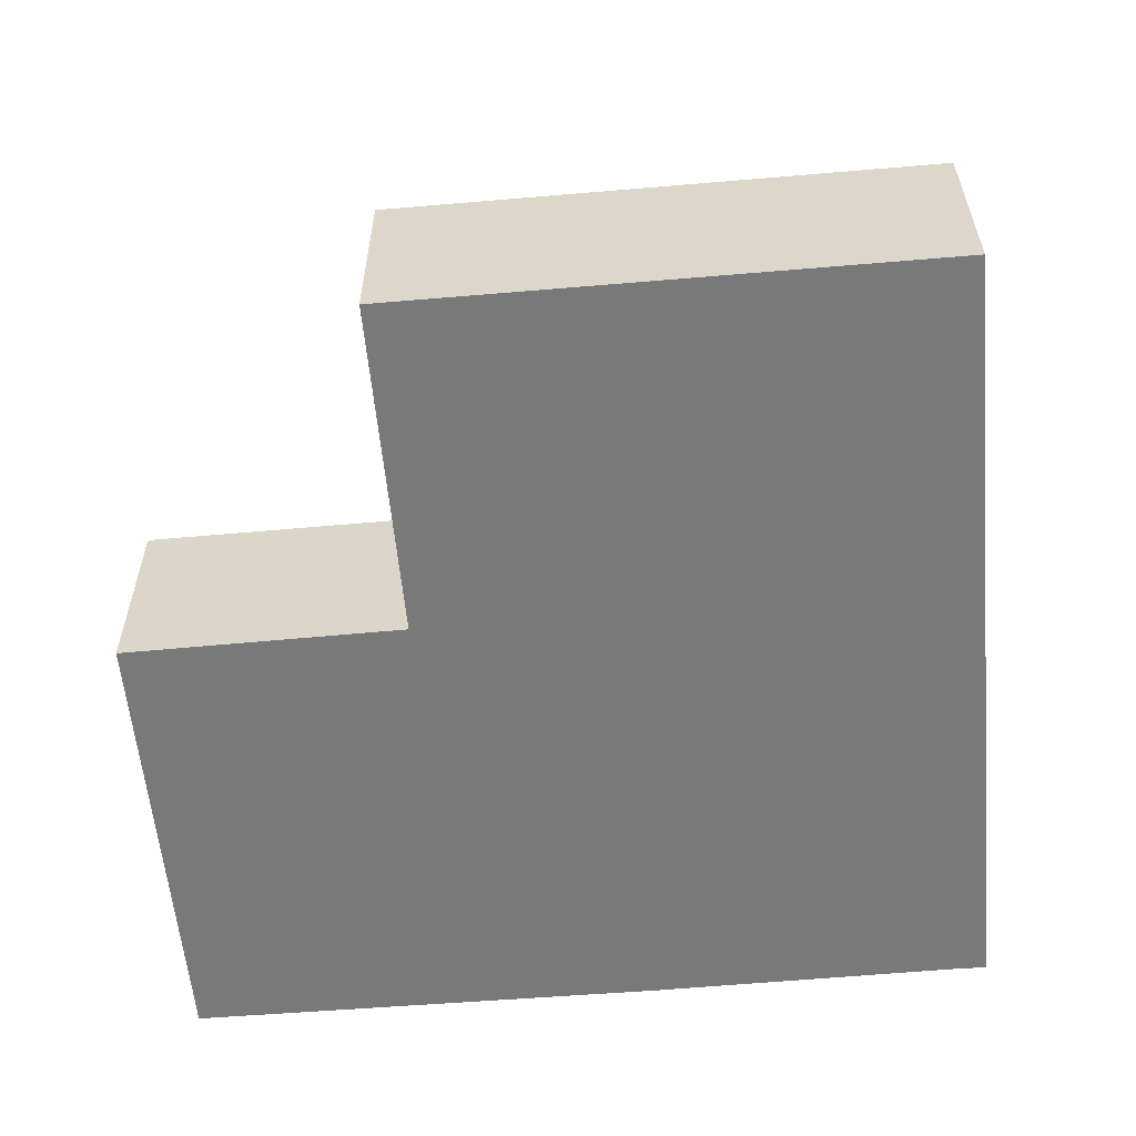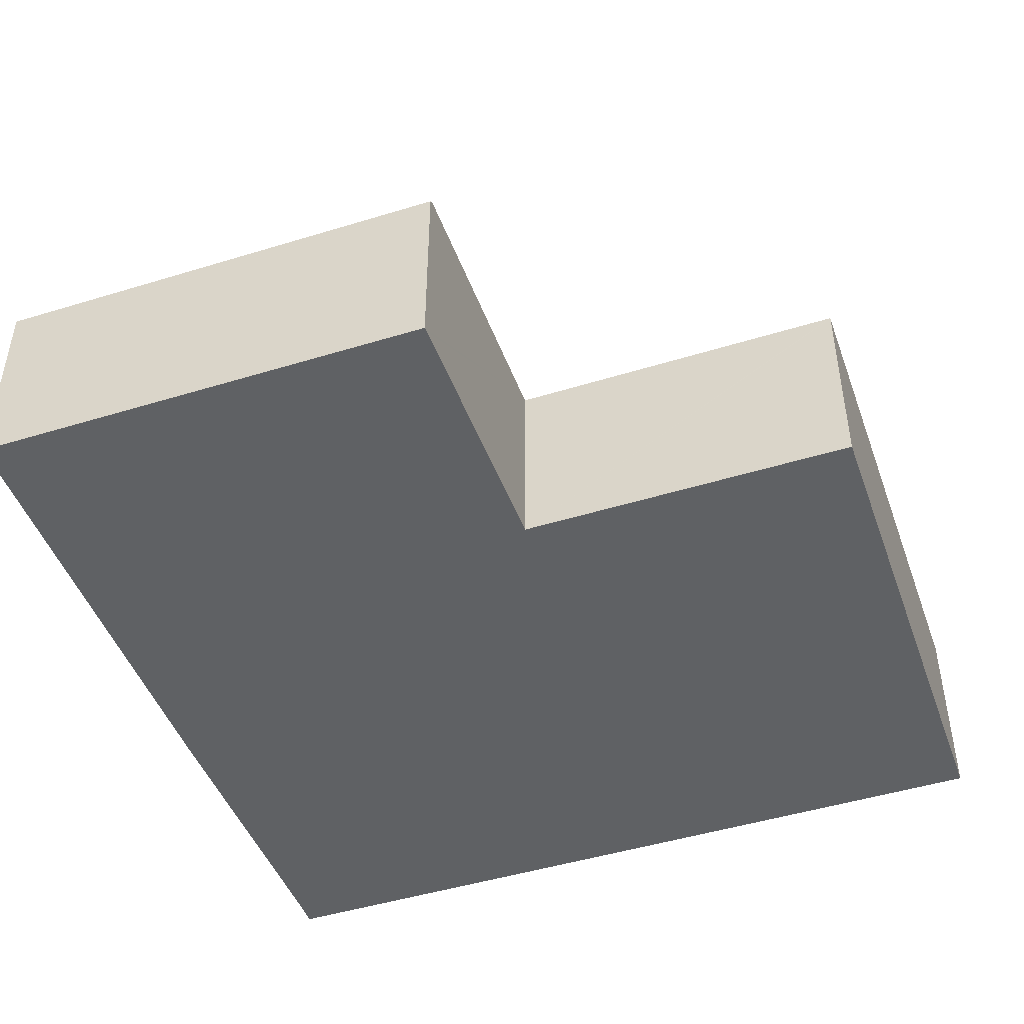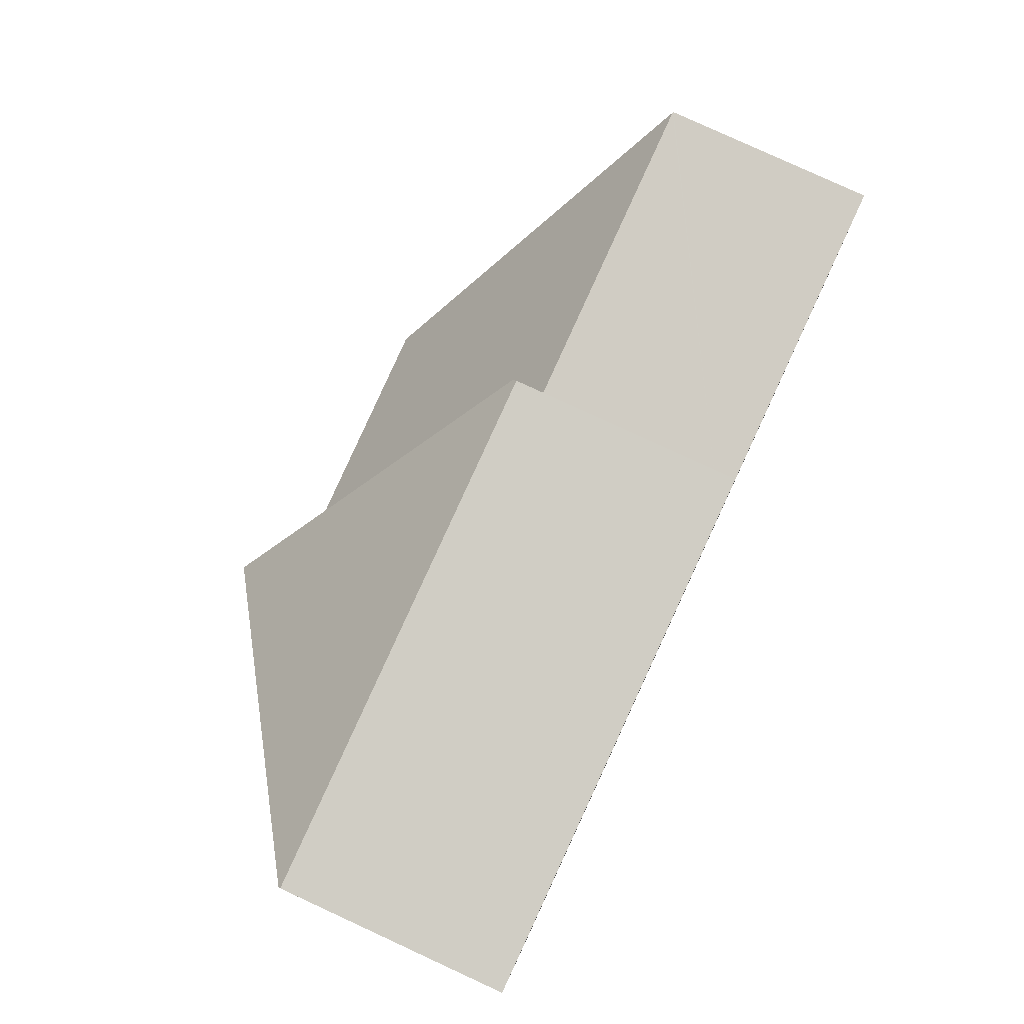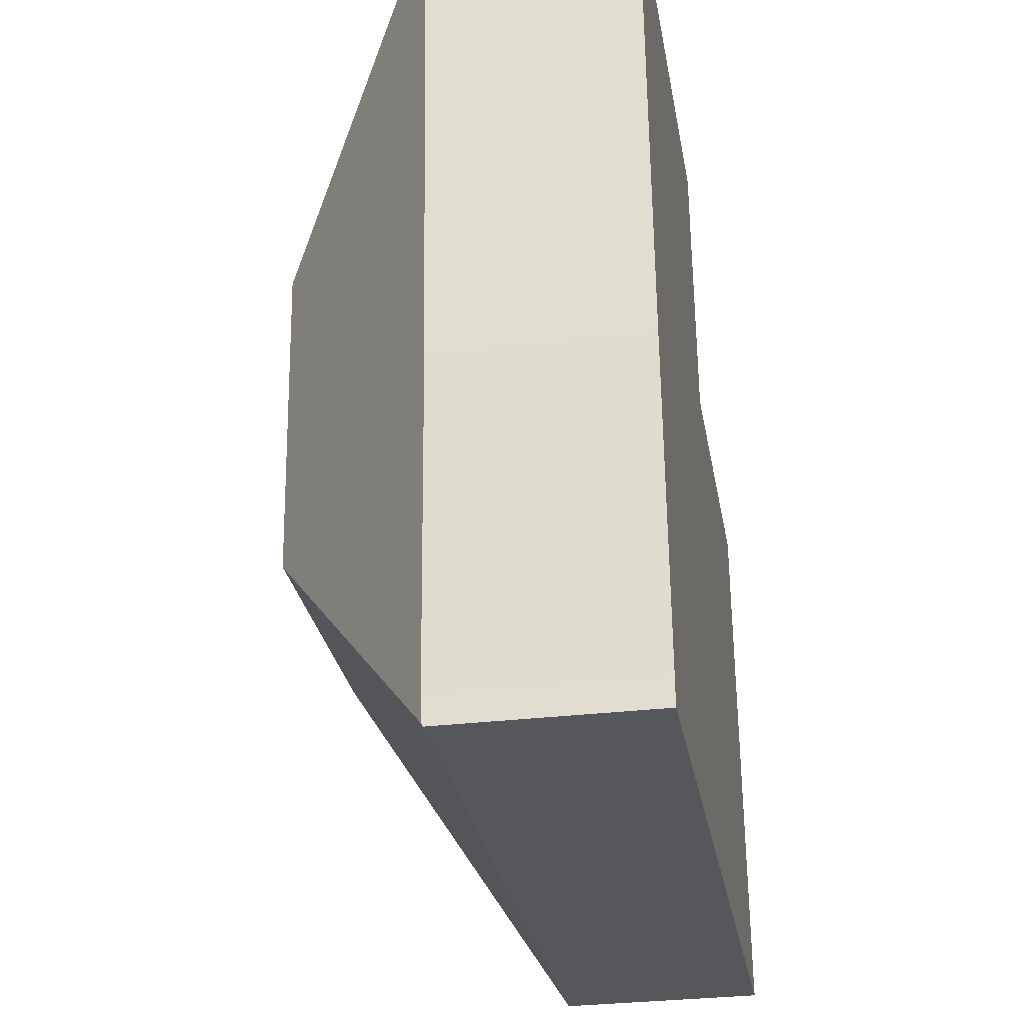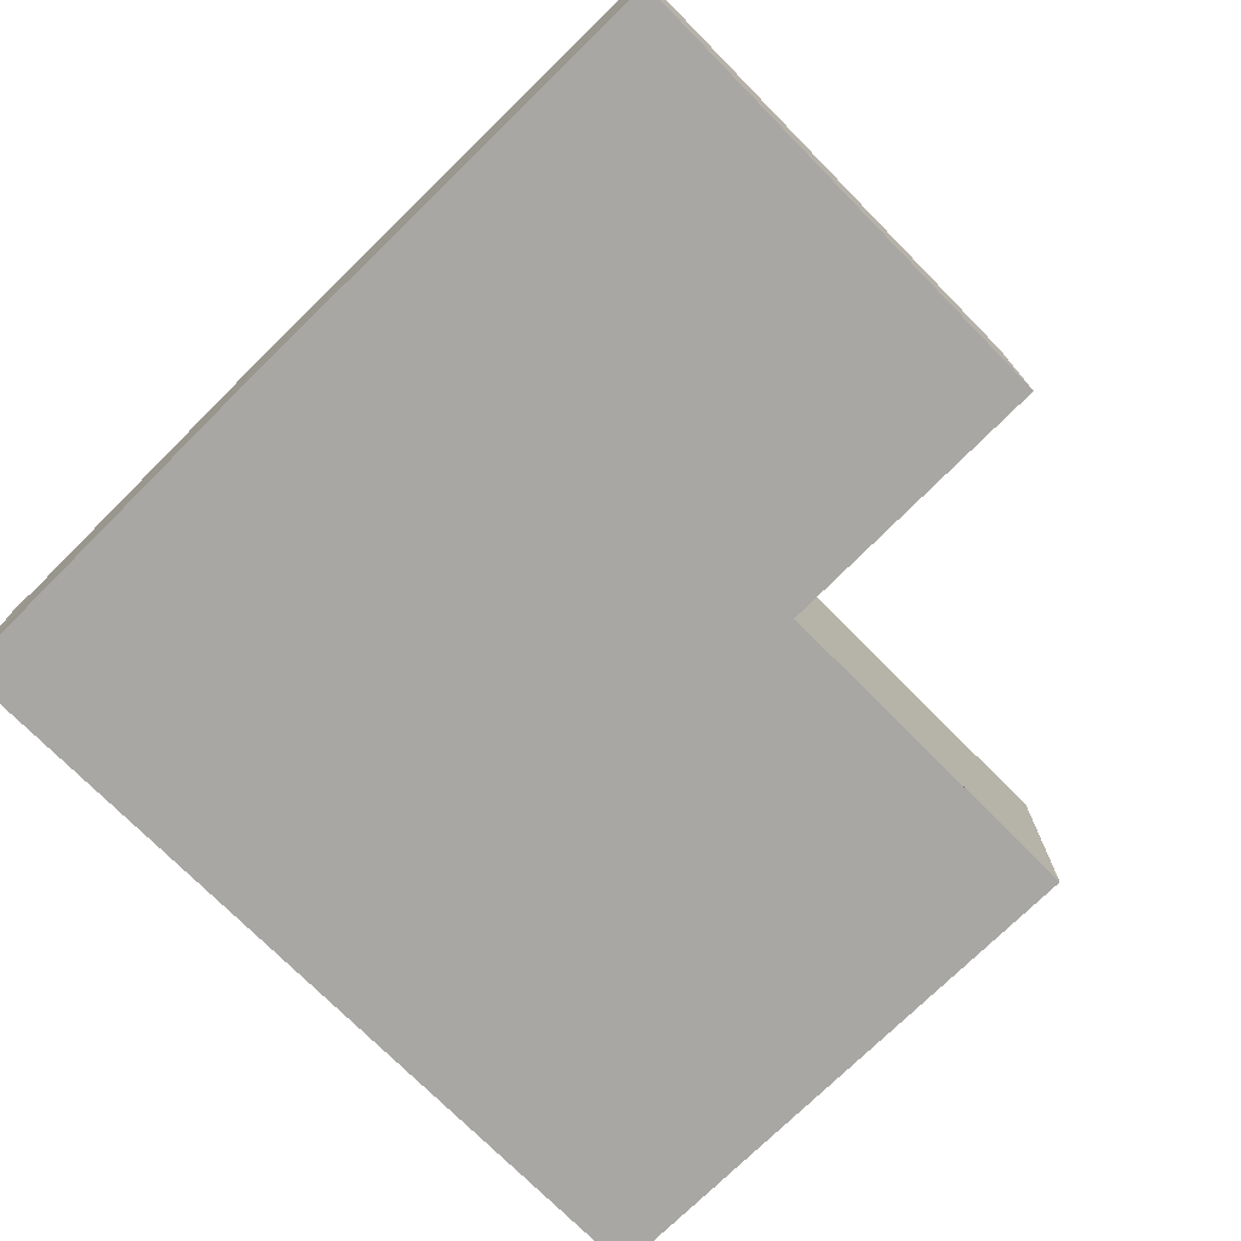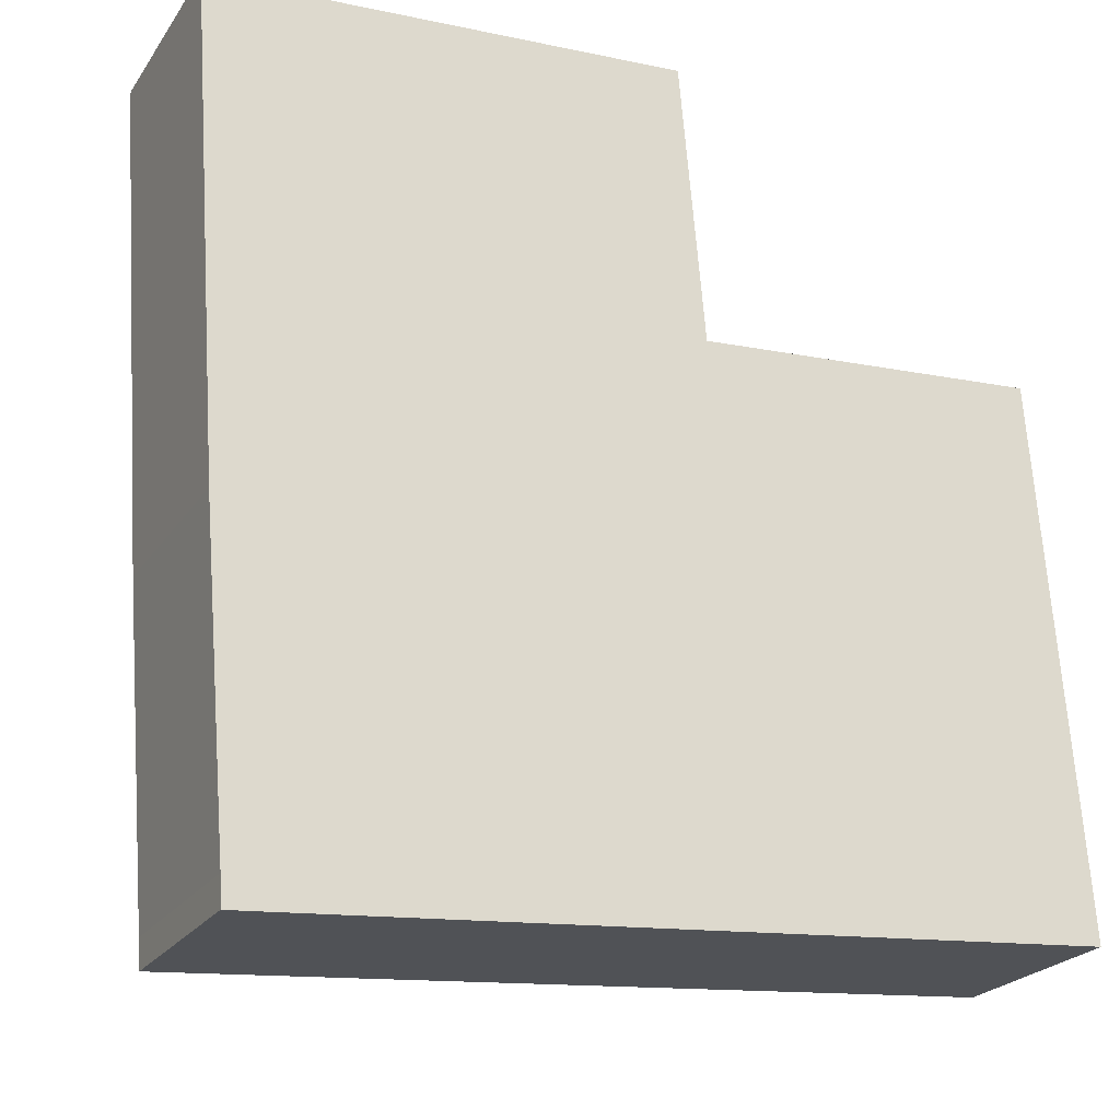
<metadata>
{"format":"obj","ext":"obj","renderer":"f3d","projection":"perspective","resolution":1024,"background":"white","views":[{"elev":-57.8,"azim":90.7,"up":"+Y"},{"elev":-46.3,"azim":15.0,"up":"+Y"},{"elev":79.3,"azim":-65.2,"up":"+Z"},{"elev":-31.9,"azim":-80.6,"up":"+Z"},{"elev":-74.4,"azim":-49.8,"up":"+Y"},{"elev":-23.3,"azim":-25.6,"up":"+Z"}]}
</metadata>
<code>
v  10.96 4.115 -16.03
v  11.83 7.845 -10.4
v  17.77 4.115 -15.47
v  10.54 7.845 -10.5
v  1.249 4.115 -16.81
v  5.619 7.845 -10.9
v  1.246 4.155 -16.75
v  16.93 4.115 -4.439
v  16.92 4.126 -4.44
v  5.136 7.845 -4.464
v  0.395 4.141 -5.662
v  0.004 4.164 -0.052
v  0.685 4.124 -9.814
v  5.197 7.845 -5.273
v  1.219 4.164 -16.23
v  9.503 4.124 0.72
v  0 4.124 2.525e-16
v  9.511 4.197 0.626
v  9.994 4.15 -4.987
v  10.04 4.116 -4.984
v  9.985 4.151 -4.885
v  10.13 4.116 -4.977
v  1.219 9.937e-16 -16.23
v  1.249 1.03e-15 -16.81
v  1.246 1.026e-15 -16.75
v  0.685 6.009e-16 -9.814
v  0.395 3.467e-16 -5.662
v  0.004 3.184e-18 -0.052
v  0 0 0
v  9.503 -4.409e-17 0.72
v  9.994 3.054e-16 -4.987
v  16.92 2.719e-16 -4.44
v  16.93 2.718e-16 -4.439
v  10.04 3.052e-16 -4.984
v  10.13 3.048e-16 -4.977
v  9.511 -3.833e-17 0.626
v  9.985 2.991e-16 -4.885
v  17.77 9.476e-16 -15.47
v  10.96 9.814e-16 -16.03
g defaultobject
f 1 2 3
f 2 1 4
f 4 1 5
f 4 5 6
f 6 5 7
f 2 8 3
f 8 2 9
f 10 11 12
f 11 10 13
f 13 10 14
f 13 14 6
f 13 6 15
f 15 6 7
f 16 12 17
f 12 16 10
f 10 16 18
f 6 19 20
f 19 6 21
f 21 6 18
f 18 6 14
f 18 14 10
f 2 22 9
f 22 2 20
f 20 2 4
f 20 4 6
f 7 23 15
f 23 7 5
f 23 5 24
f 23 24 25
f 23 13 15
f 13 23 26
f 13 26 11
f 11 26 27
f 11 27 12
f 12 27 28
f 12 28 17
f 17 28 29
f 29 16 17
f 16 29 30
f 31 20 19
f 20 31 22
f 22 31 9
f 9 31 8
f 8 31 32
f 8 32 33
f 32 31 34
f 32 34 35
f 30 18 16
f 18 30 21
f 21 30 36
f 21 36 37
f 21 37 19
f 19 37 31
f 33 3 8
f 3 33 38
f 38 1 3
f 1 38 39
f 1 39 5
f 5 39 24
f 33 39 38
f 39 33 24
f 24 33 25
f 25 33 23
f 23 33 26
f 26 33 35
f 26 35 34
f 26 34 27
f 27 34 31
f 27 31 37
f 27 37 36
f 27 36 28
f 28 36 30
f 28 30 29

</code>
